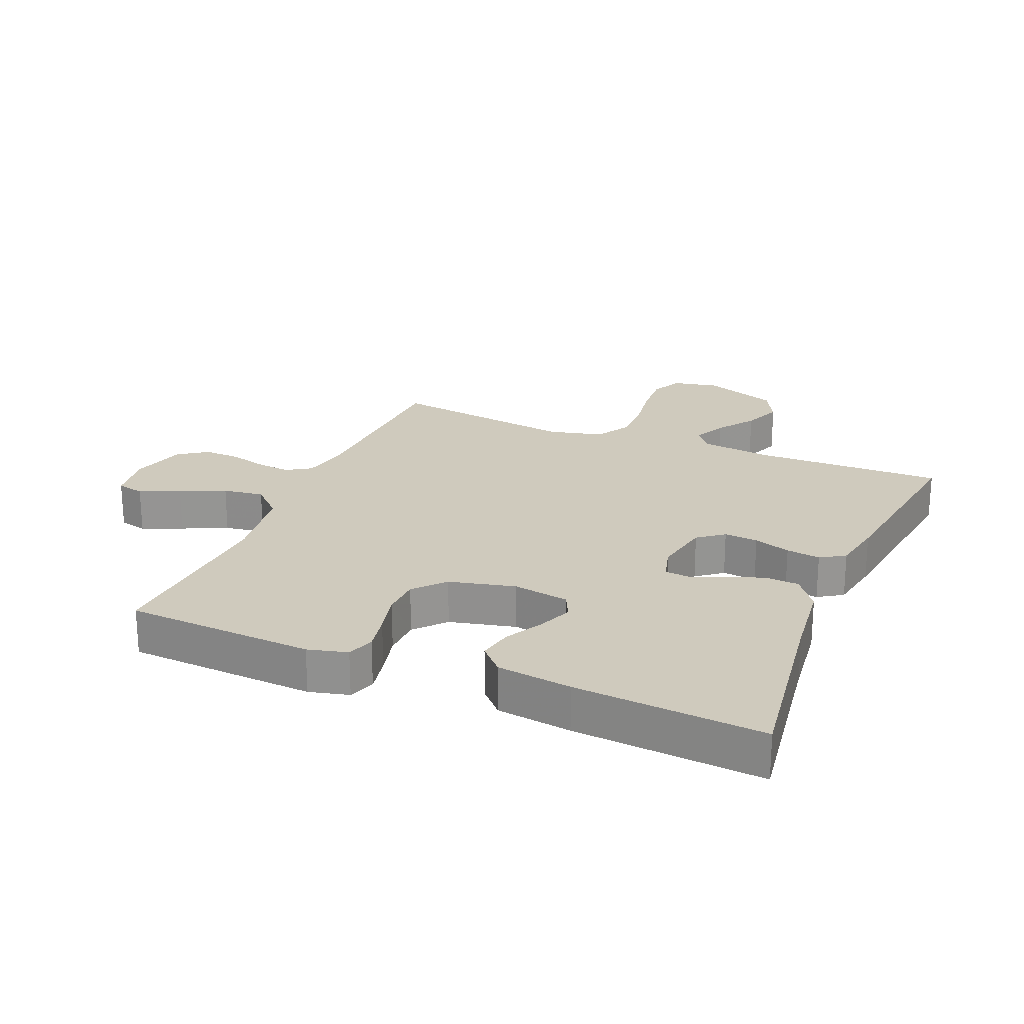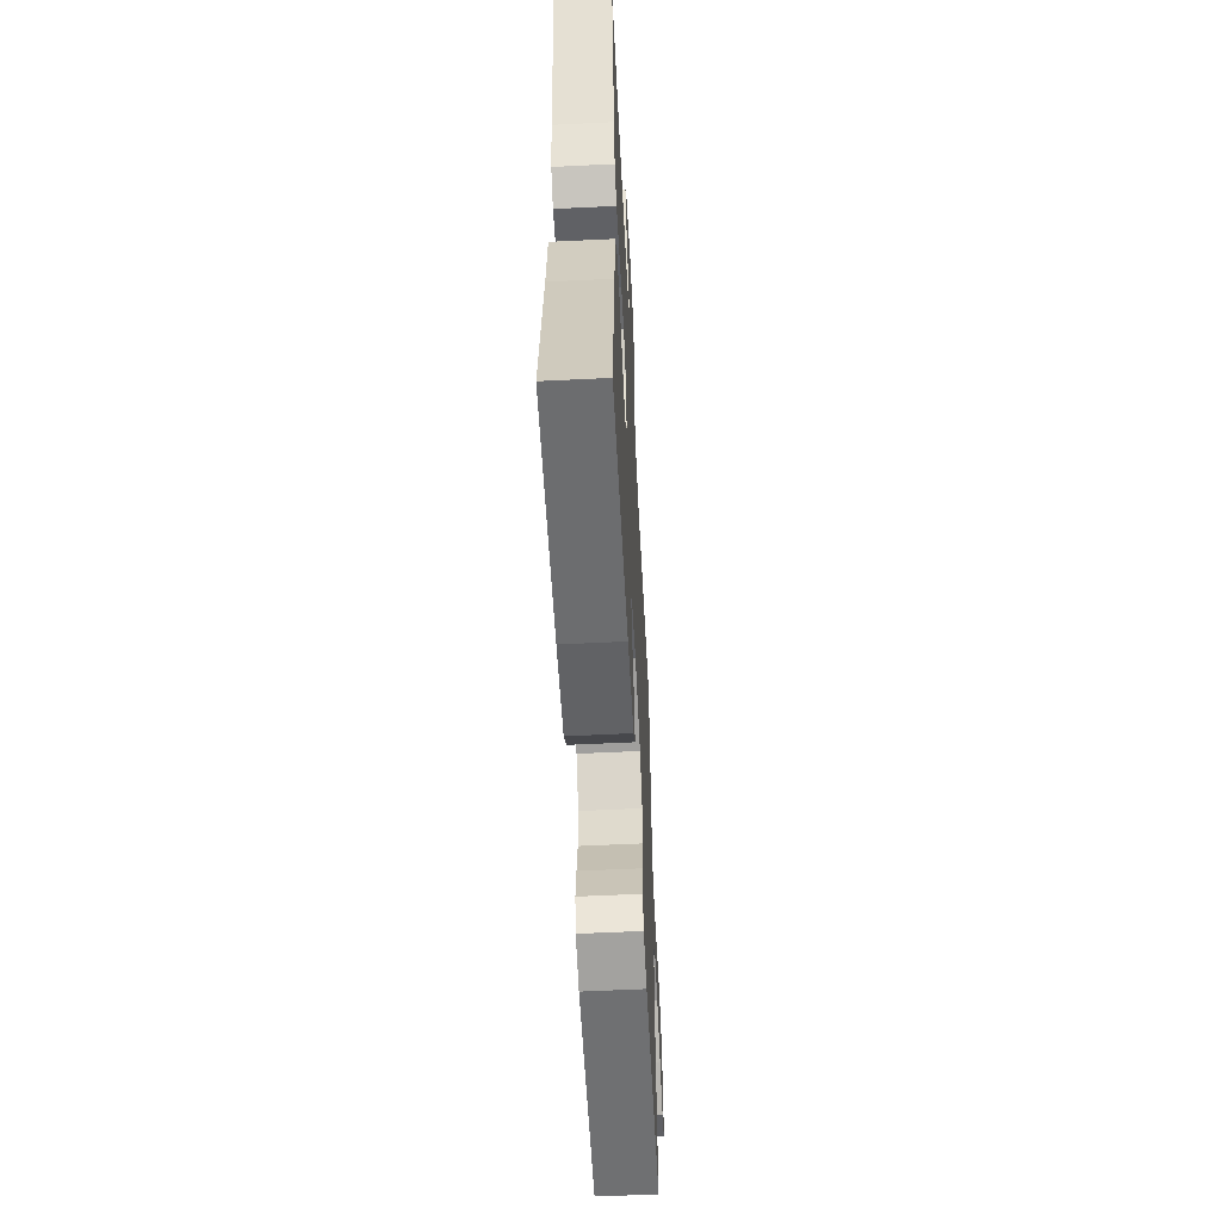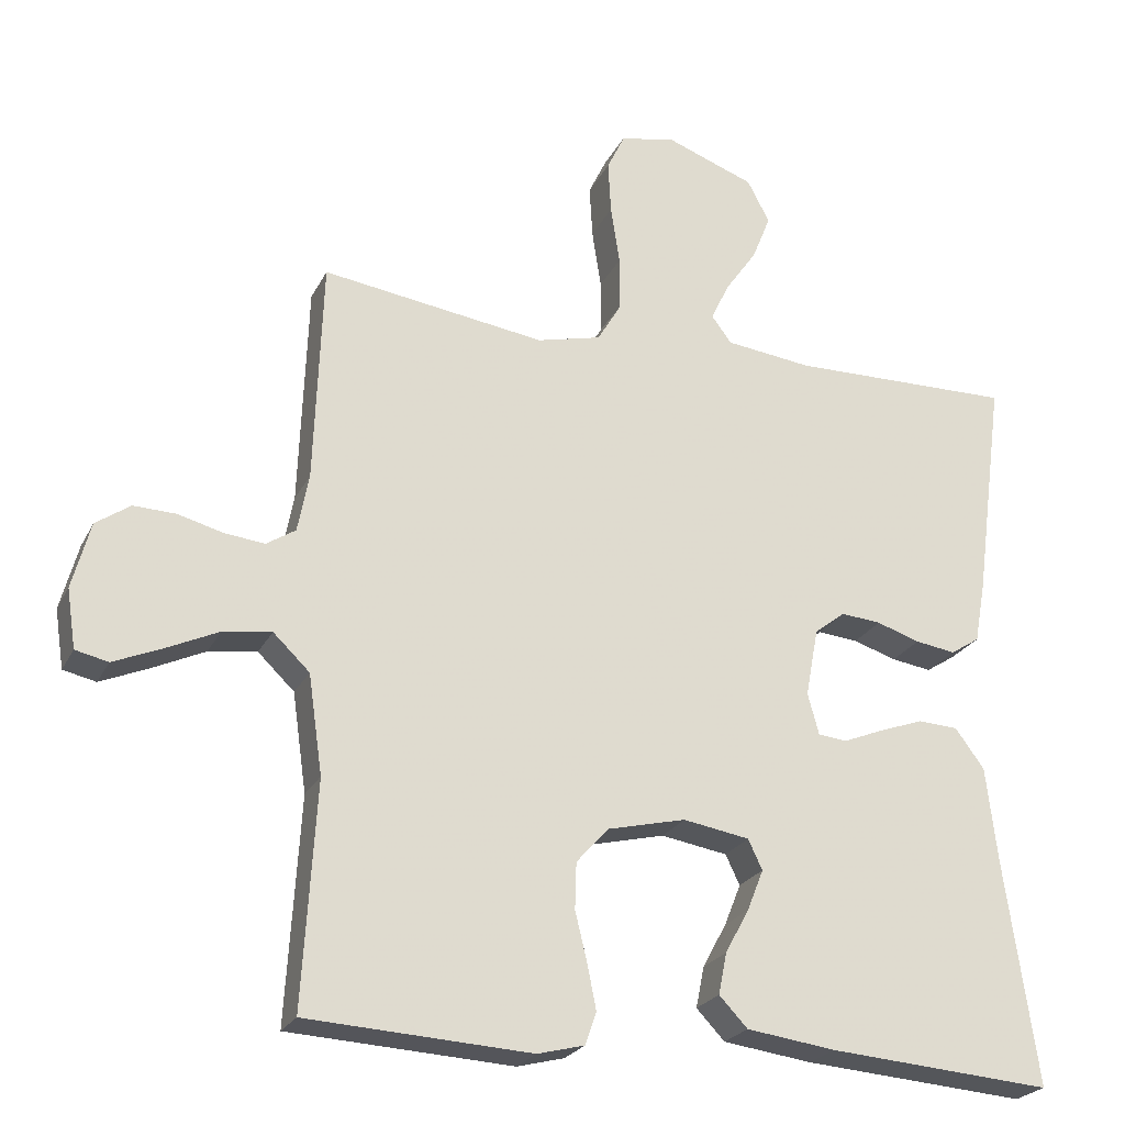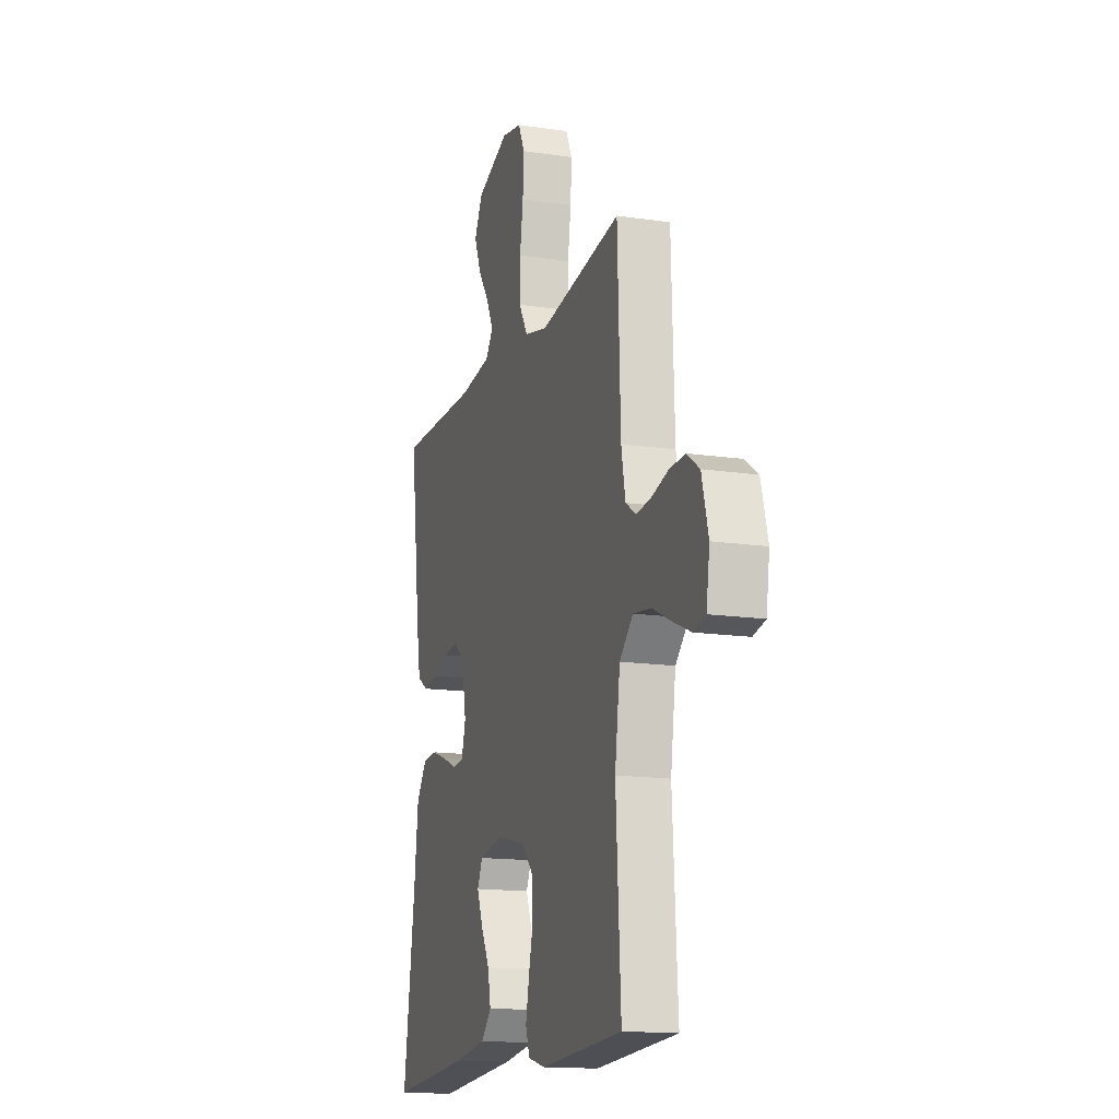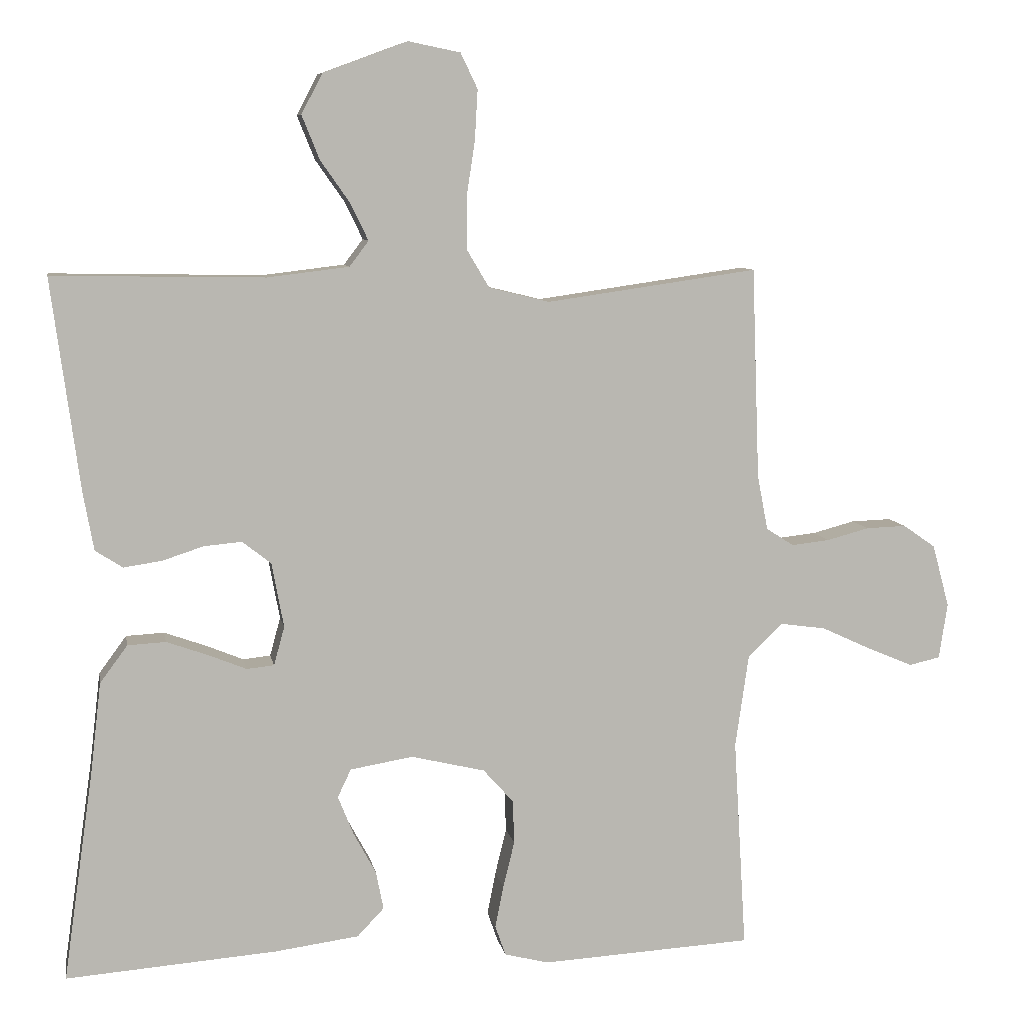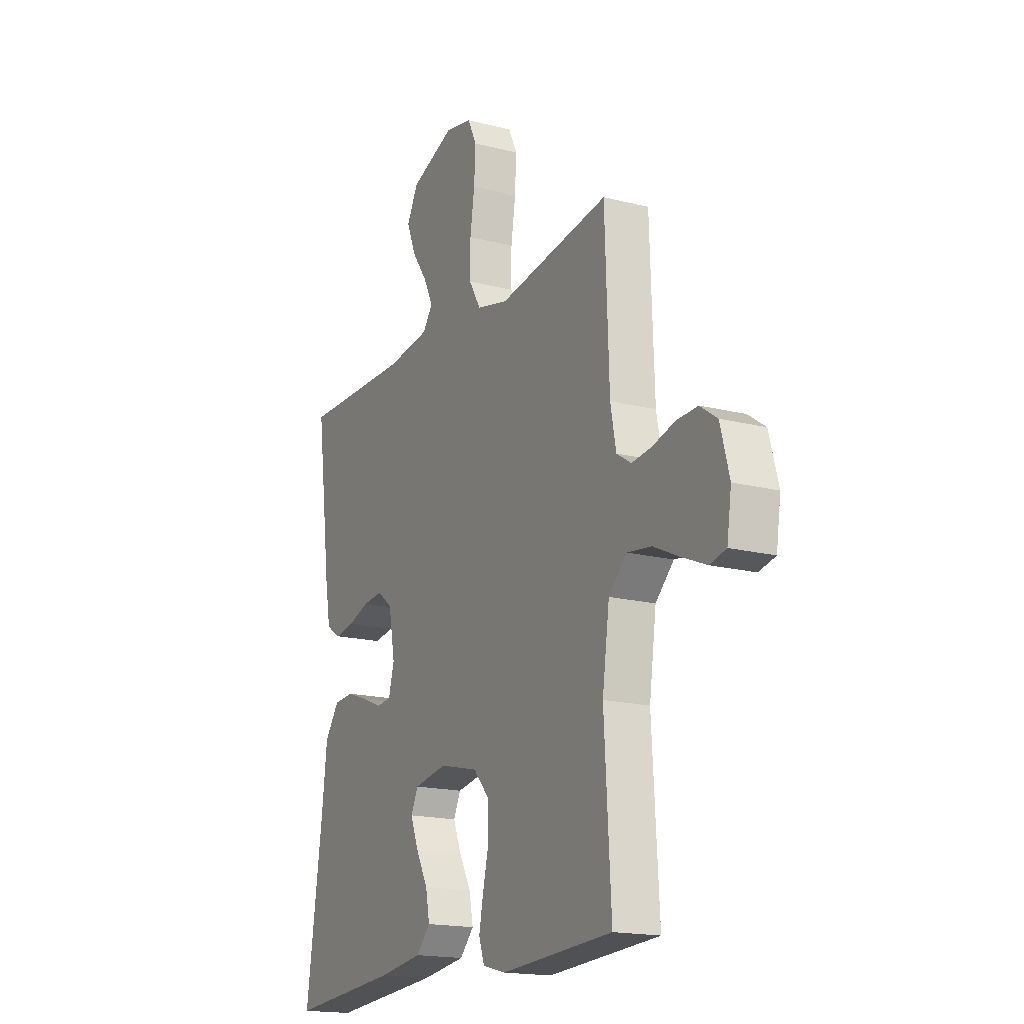
<metadata>
{"format":"obj","ext":"obj","renderer":"f3d","projection":"perspective","resolution":1024,"background":"white","views":[{"elev":22.9,"azim":-157.3,"up":"+Y"},{"elev":-58.2,"azim":-87.1,"up":"+Z"},{"elev":-23.8,"azim":158.8,"up":"+Z"},{"elev":-15.2,"azim":72.5,"up":"+Z"},{"elev":8.2,"azim":-10.1,"up":"+Z"},{"elev":-17.5,"azim":63.2,"up":"+Z"}]}
</metadata>
<code>
v -0.5 0.07 0.5
v -0.2 0.07 0.495
v -0.084 0.07 0.509
v -0.057 0.07 0.545
v -0.082 0.07 0.597
v -0.124 0.07 0.657
v -0.149 0.07 0.719
v -0.119 0.07 0.776
v 0 0.07 0.82
v 0.074 0.07 0.805
v 0.098 0.07 0.755
v 0.094 0.07 0.684
v 0.082 0.07 0.605
v 0.082 0.07 0.532
v 0.114 0.07 0.478
v 0.2 0.07 0.457
v 0.5 0.07 0.5
v 0.511 0.07 0.2
v 0.526 0.07 0.122
v 0.565 0.07 0.097
v 0.619 0.07 0.103
v 0.679 0.07 0.119
v 0.736 0.07 0.121
v 0.782 0.07 0.089
v 0.806 0.07 0
v 0.794 0.07 -0.079
v 0.75 0.07 -0.089
v 0.686 0.07 -0.062
v 0.615 0.07 -0.029
v 0.55 0.07 -0.02
v 0.501 0.07 -0.067
v 0.482 0.07 -0.2
v 0.5 0.07 -0.5
v 0.2 0.07 -0.517
v 0.137 0.07 -0.501
v 0.122 0.07 -0.458
v 0.134 0.07 -0.398
v 0.15 0.07 -0.332
v 0.148 0.07 -0.27
v 0.105 0.07 -0.222
v 0 0.07 -0.197
v -0.089 0.07 -0.212
v -0.108 0.07 -0.252
v -0.086 0.07 -0.307
v -0.054 0.07 -0.366
v -0.043 0.07 -0.421
v -0.081 0.07 -0.461
v -0.2 0.07 -0.477
v -0.5 0.07 -0.5
v -0.457 0.07 -0.2
v -0.442 0.07 -0.072
v -0.403 0.07 -0.019
v -0.349 0.07 -0.016
v -0.29 0.07 -0.037
v -0.236 0.07 -0.059
v -0.197 0.07 -0.055
v -0.182 0.07 0
v -0.199 0.07 0.092
v -0.24 0.07 0.124
v -0.294 0.07 0.119
v -0.352 0.07 0.1
v -0.406 0.07 0.092
v -0.445 0.07 0.117
v -0.46 0.07 0.2
v -0.5 0 0.5
v -0.2 0 0.495
v -0.084 0 0.509
v -0.057 0 0.545
v -0.082 0 0.597
v -0.124 0 0.657
v -0.149 0 0.719
v -0.119 0 0.776
v 0 0 0.82
v 0.074 0 0.805
v 0.098 0 0.755
v 0.094 0 0.684
v 0.082 0 0.605
v 0.082 0 0.532
v 0.114 0 0.478
v 0.2 0 0.457
v 0.5 0 0.5
v 0.511 0 0.2
v 0.526 0 0.122
v 0.565 0 0.097
v 0.619 0 0.103
v 0.679 0 0.119
v 0.736 0 0.121
v 0.782 0 0.089
v 0.806 0 0
v 0.794 0 -0.079
v 0.75 0 -0.089
v 0.686 0 -0.062
v 0.615 0 -0.029
v 0.55 0 -0.02
v 0.501 0 -0.067
v 0.482 0 -0.2
v 0.5 0 -0.5
v 0.2 0 -0.517
v 0.137 0 -0.501
v 0.122 0 -0.458
v 0.134 0 -0.398
v 0.15 0 -0.332
v 0.148 0 -0.27
v 0.105 0 -0.222
v 0 0 -0.197
v -0.089 0 -0.212
v -0.108 0 -0.252
v -0.086 0 -0.307
v -0.054 0 -0.366
v -0.043 0 -0.421
v -0.081 0 -0.461
v -0.2 0 -0.477
v -0.5 0 -0.5
v -0.457 0 -0.2
v -0.442 0 -0.072
v -0.403 0 -0.019
v -0.349 0 -0.016
v -0.29 0 -0.037
v -0.236 0 -0.059
v -0.197 0 -0.055
v -0.182 0 0
v -0.199 0 0.092
v -0.24 0 0.124
v -0.294 0 0.119
v -0.352 0 0.1
v -0.406 0 0.092
v -0.445 0 0.117
v -0.46 0 0.2
f 63 64 1 2
f 60 61 62 63
f 59 60 63 2
f 58 59 2 3
f 57 58 3 4
f 52 53 54 55
f 50 51 52 55
f 50 55 56
f 49 50 56
f 48 49 56
f 47 48 56 57
f 44 45 46 47
f 43 44 47
f 35 36 37 38
f 33 34 35 38
f 32 33 38 39
f 31 32 39 40
f 26 27 28 29
f 24 25 26 29
f 24 29 30
f 21 22 23 24
f 20 21 24 30
f 19 20 30 31
f 16 17 18
f 15 16 18 19
f 10 11 12 13
f 10 13 14
f 9 10 14
f 8 9 14
f 5 6 7 8
f 4 5 8 14
f 57 4 14 15
f 43 47 57
f 42 43 57 15
f 19 31 40 41
f 15 19 41 42
f 66 65 128 127
f 127 126 125 124
f 66 127 124 123
f 67 66 123 122
f 68 67 122 121
f 119 118 117 116
f 119 116 115 114
f 120 119 114
f 120 114 113
f 120 113 112
f 121 120 112 111
f 111 110 109 108
f 111 108 107
f 102 101 100 99
f 102 99 98 97
f 103 102 97 96
f 104 103 96 95
f 93 92 91 90
f 93 90 89 88
f 94 93 88
f 88 87 86 85
f 94 88 85 84
f 95 94 84 83
f 82 81 80
f 83 82 80 79
f 77 76 75 74
f 78 77 74
f 78 74 73
f 78 73 72
f 72 71 70 69
f 78 72 69 68
f 79 78 68 121
f 121 111 107
f 79 121 107 106
f 105 104 95 83
f 106 105 83 79
f 1 65 66 2
f 2 66 67 3
f 3 67 68 4
f 4 68 69 5
f 5 69 70 6
f 6 70 71 7
f 7 71 72 8
f 8 72 73 9
f 9 73 74 10
f 10 74 75 11
f 11 75 76 12
f 12 76 77 13
f 13 77 78 14
f 14 78 79 15
f 15 79 80 16
f 16 80 81 17
f 17 81 82 18
f 18 82 83 19
f 19 83 84 20
f 20 84 85 21
f 21 85 86 22
f 22 86 87 23
f 23 87 88 24
f 24 88 89 25
f 25 89 90 26
f 26 90 91 27
f 27 91 92 28
f 28 92 93 29
f 29 93 94 30
f 30 94 95 31
f 31 95 96 32
f 32 96 97 33
f 33 97 98 34
f 34 98 99 35
f 35 99 100 36
f 36 100 101 37
f 37 101 102 38
f 38 102 103 39
f 39 103 104 40
f 40 104 105 41
f 41 105 106 42
f 42 106 107 43
f 43 107 108 44
f 44 108 109 45
f 45 109 110 46
f 46 110 111 47
f 47 111 112 48
f 48 112 113 49
f 49 113 114 50
f 50 114 115 51
f 51 115 116 52
f 52 116 117 53
f 53 117 118 54
f 54 118 119 55
f 55 119 120 56
f 56 120 121 57
f 57 121 122 58
f 58 122 123 59
f 59 123 124 60
f 60 124 125 61
f 61 125 126 62
f 62 126 127 63
f 63 127 128 64
f 64 128 65 1

</code>
